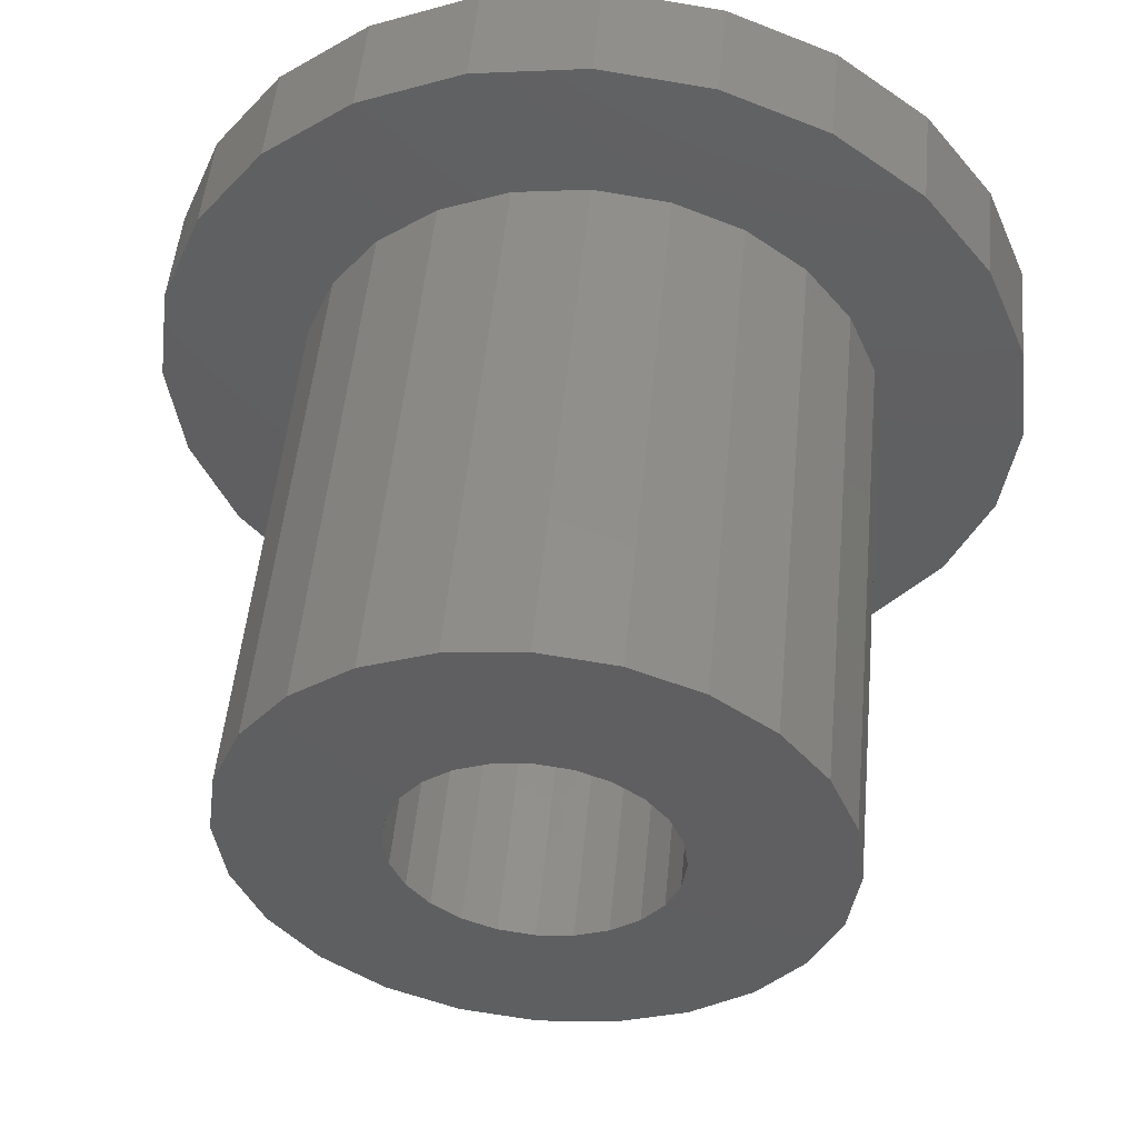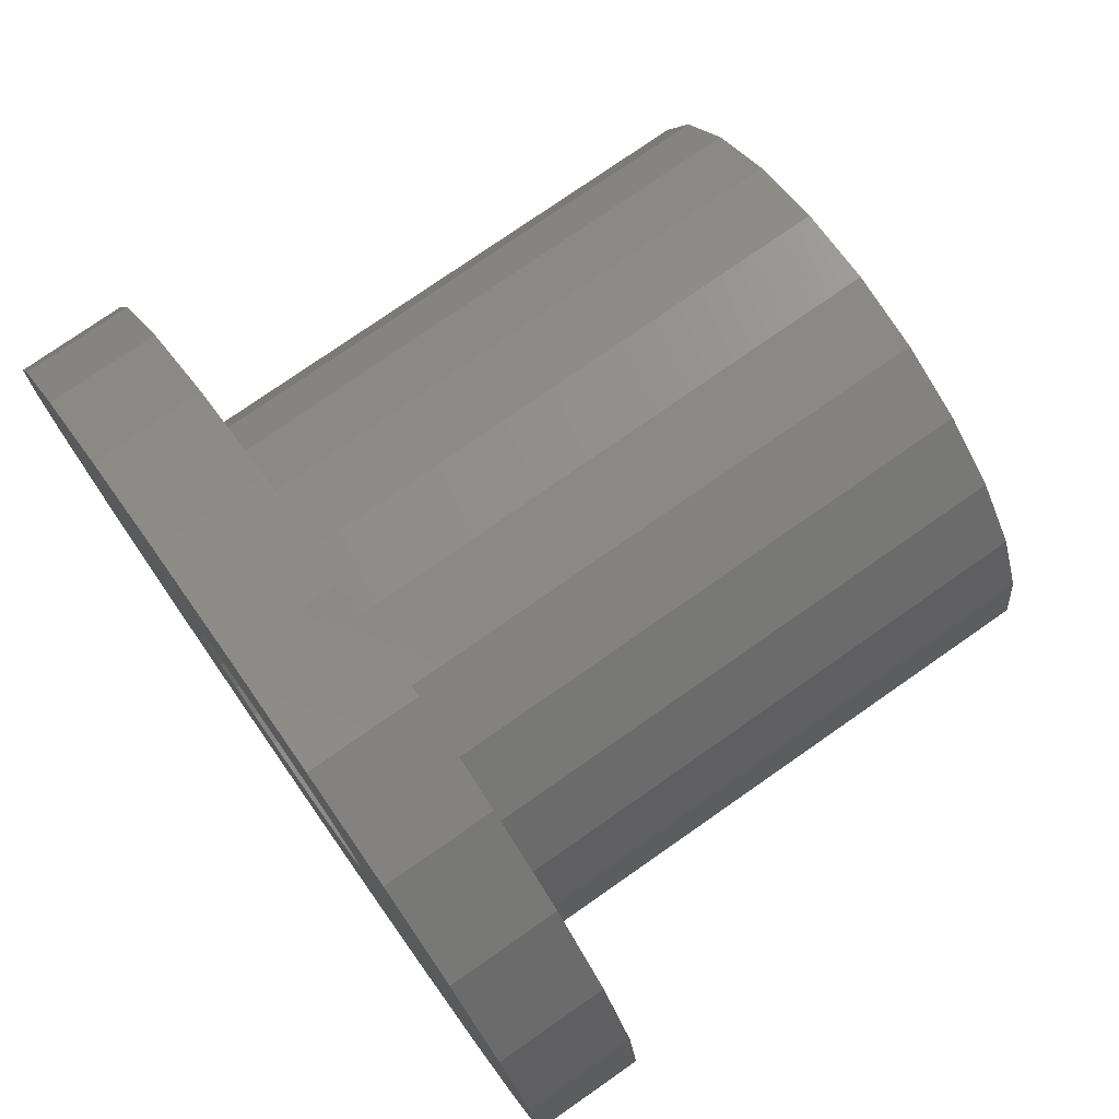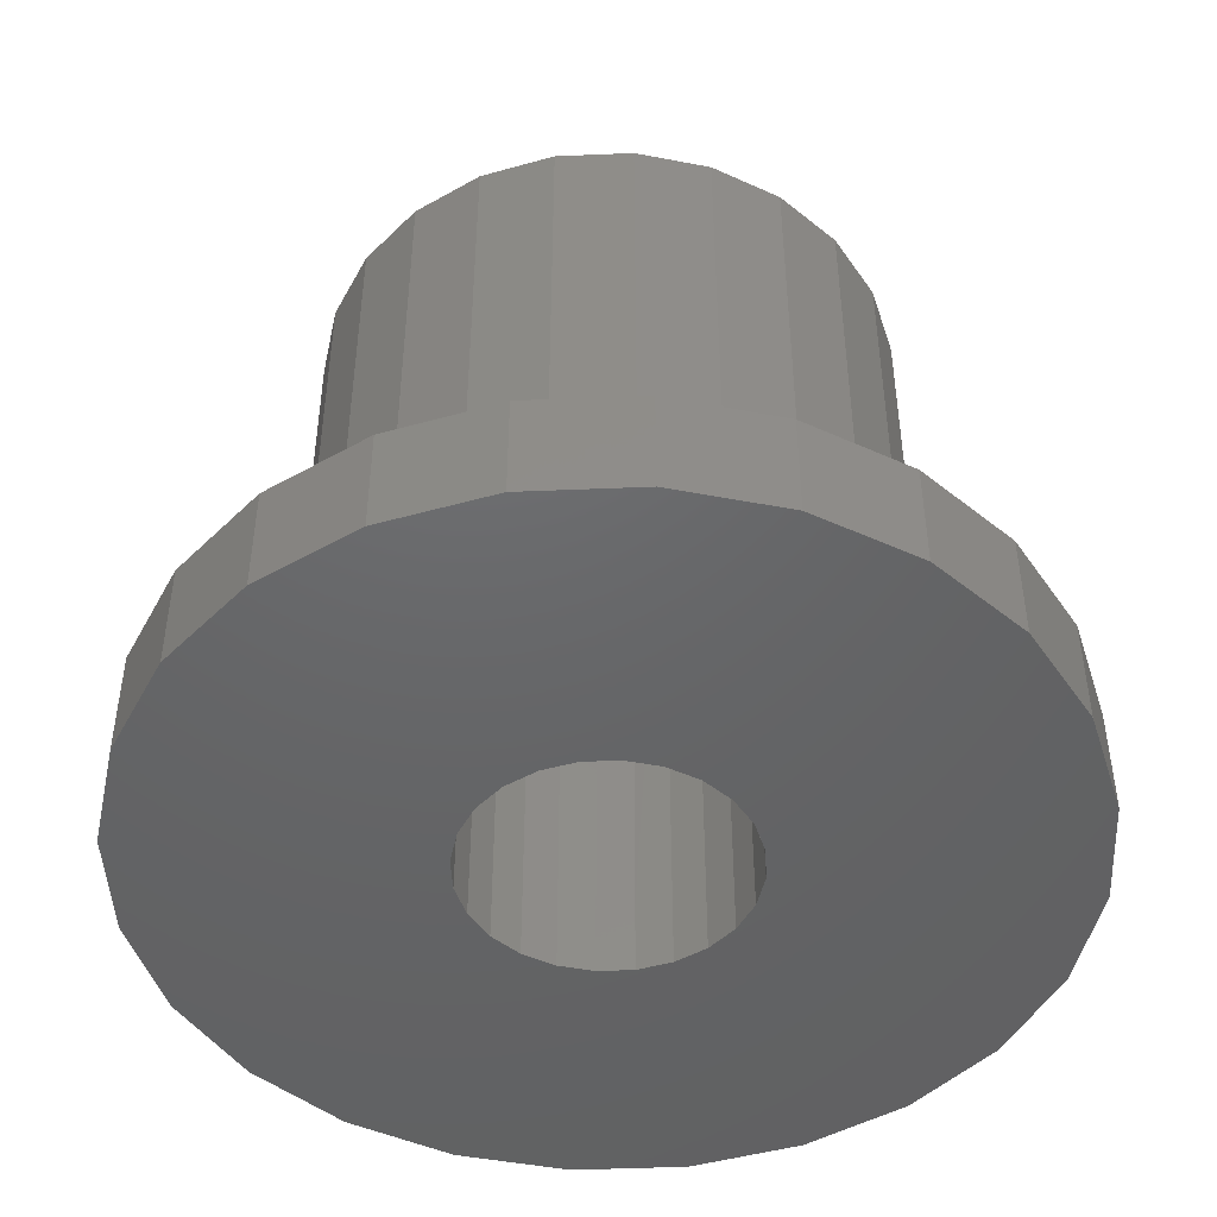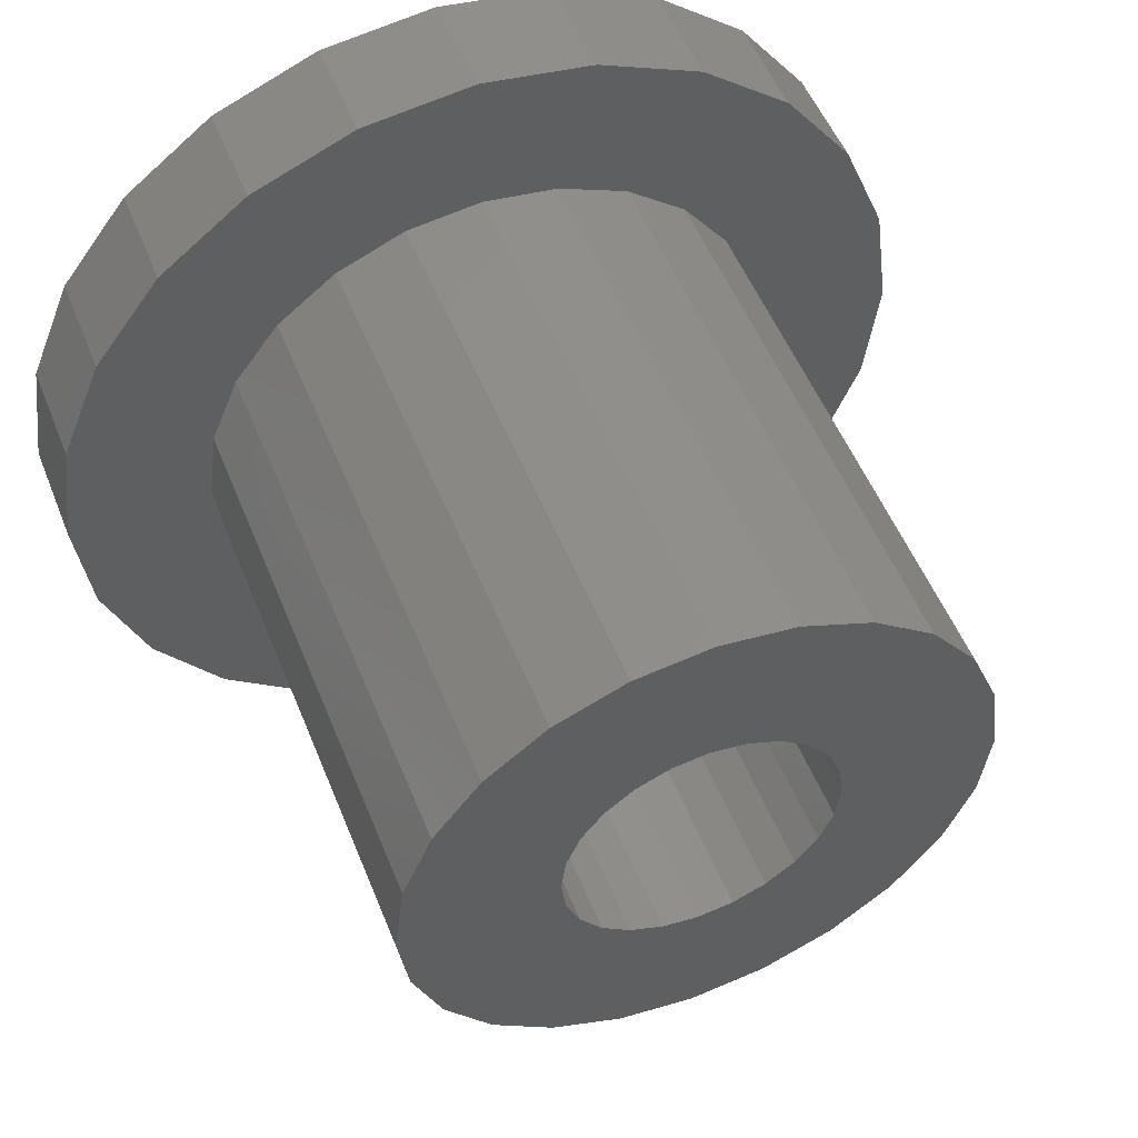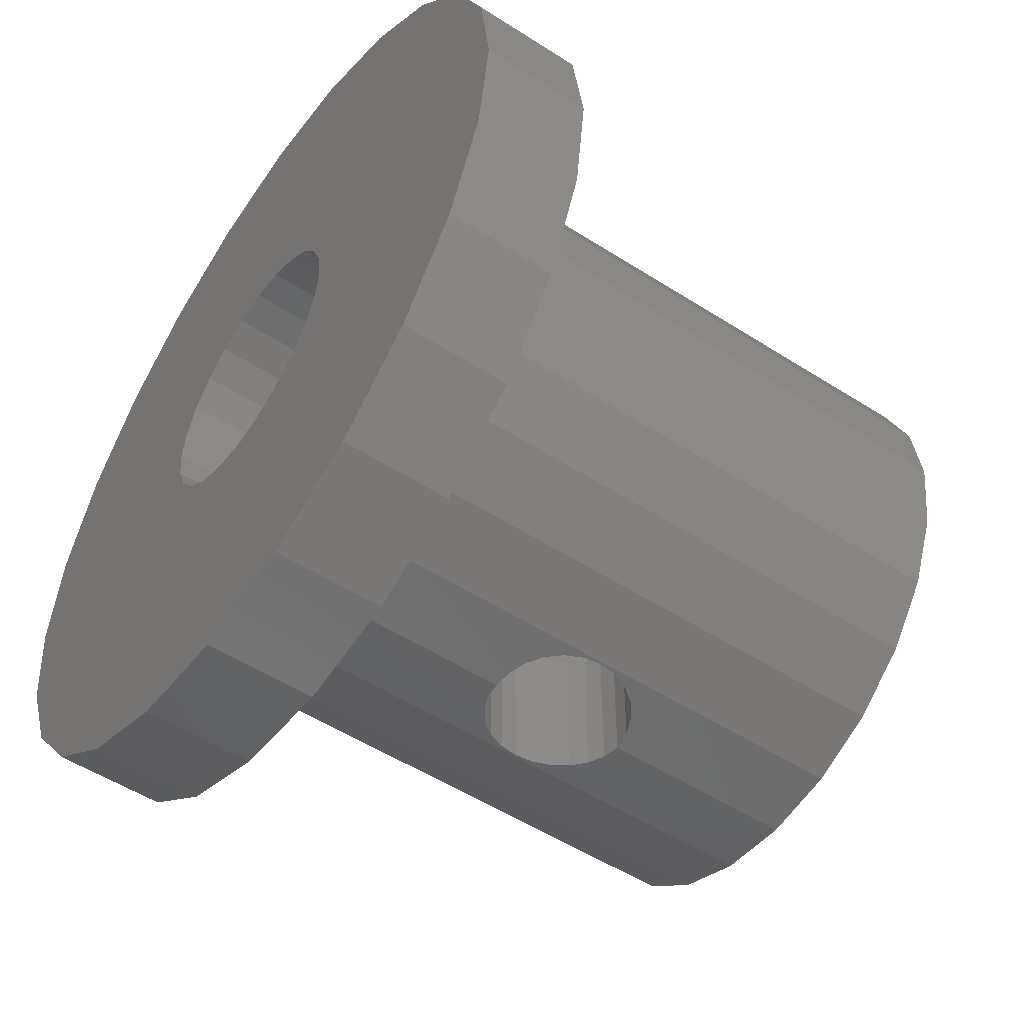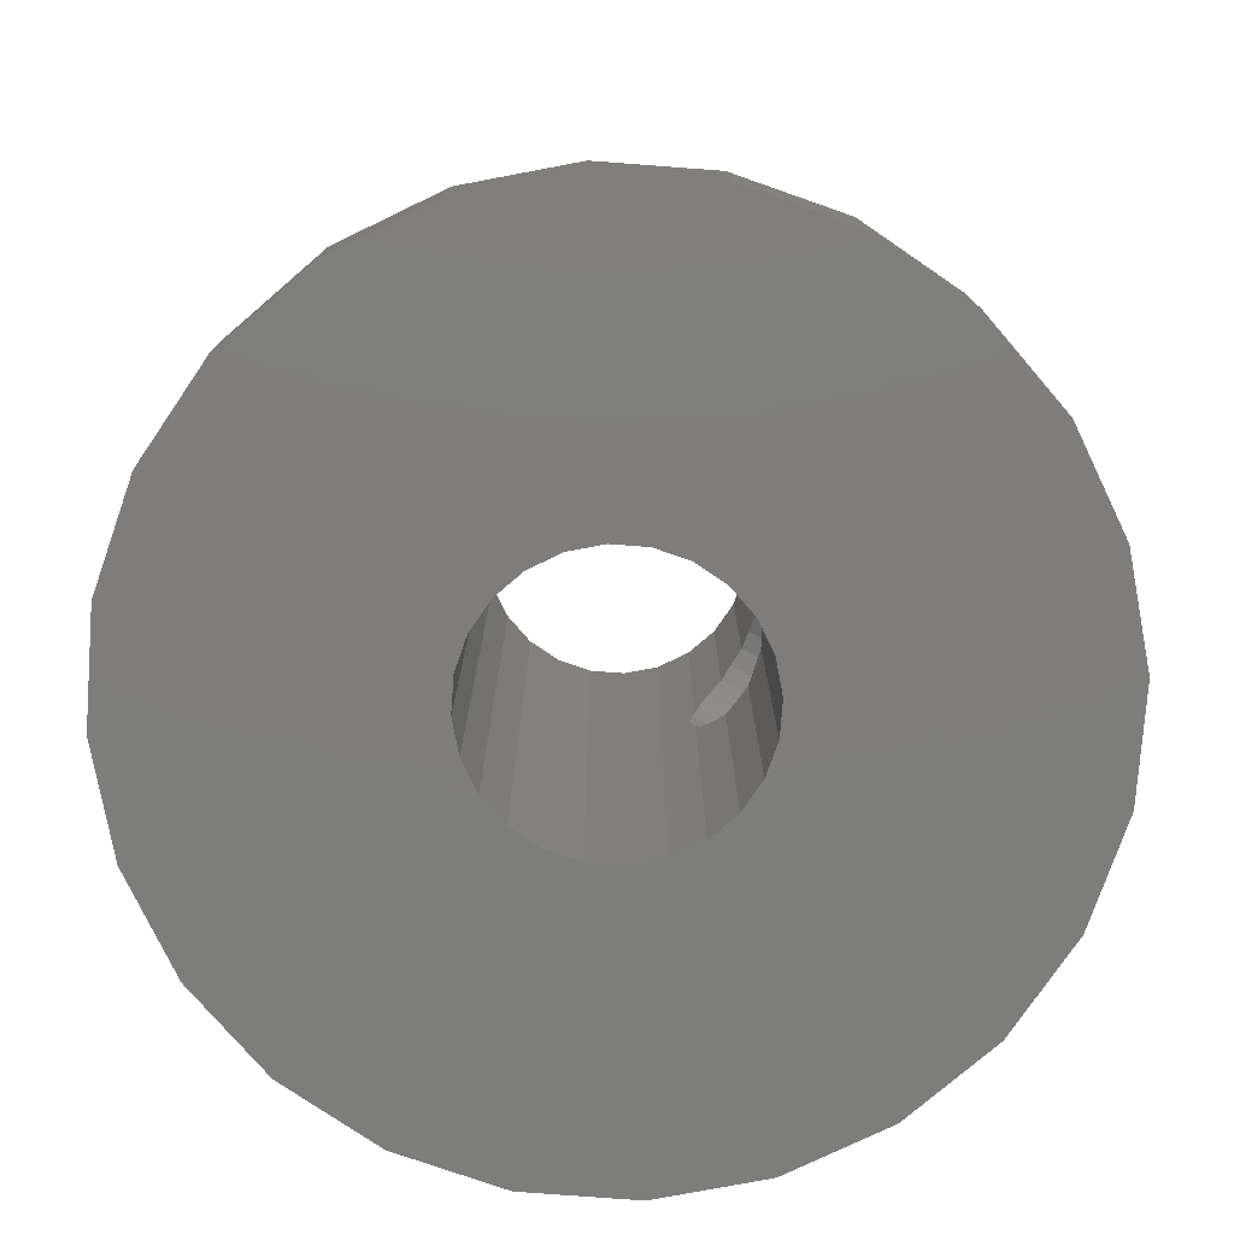
<metadata>
{"format":"stl","ext":"stl","renderer":"f3d","projection":"perspective","resolution":1024,"background":"white","views":[{"elev":50.6,"azim":5.4,"up":"+Y"},{"elev":76.2,"azim":-125.0,"up":"+Y"},{"elev":-46.7,"azim":175.2,"up":"+Z"},{"elev":52.3,"azim":-21.5,"up":"+Y"},{"elev":-52.6,"azim":-124.6,"up":"+Y"},{"elev":-77.0,"azim":-116.8,"up":"+Z"}]}
</metadata>
<code>
# stl→obj: 218 verts, 440 faces
v 220.4 52.47 7.144
v 220.4 57.4 7.144
v 220.1 54.94 7.144
v 221.4 50.18 7.144
v 221.4 59.7 7.144
v 222.9 48.2 7.144
v 222.9 61.67 7.144
v 223.3 54.94 7.144
v 223.5 53.3 7.144
v 224.8 46.69 7.144
v 224.1 51.76 7.144
v 225.1 50.45 7.144
v 227.1 45.74 7.144
v 226.4 49.44 7.144
v 228 48.81 7.144
v 229.6 45.41 7.144
v 229.6 48.59 7.144
v 223.5 56.58 7.144
v 224.8 63.19 7.144
v 224.1 58.11 7.144
v 225.1 59.43 7.144
v 227.1 64.14 7.144
v 226.4 60.44 7.144
v 228 61.07 7.144
v 229.6 64.46 7.144
v 229.6 61.29 7.144
v 229.6 64.46 4.763
v 227.1 64.14 4.763
v 227.1 45.74 4.763
v 229.6 45.41 4.763
v 224.8 46.69 4.763
v 222.9 48.2 4.763
v 221.4 50.18 4.763
v 220.4 52.47 4.763
v 220.1 54.94 4.763
v 220.4 57.4 4.763
v 221.4 59.7 4.763
v 222.9 61.67 4.763
v 224.8 63.19 4.763
v 230.1 52.03 14.58
v 230 48.64 14.63
v 230 52.02 14.63
v 230.3 48.68 14.53
v 230.4 48.69 14.47
v 230.4 52.06 14.47
v 230.4 52.06 6.35
v 231.1 52.36 4.762
v 230.4 52.06 4.762
v 231.1 52.36 6.35
v 230.4 52.06 11.72
v 228.8 48.69 11.72
v 228.7 52.11 11.79
v 228.6 48.72 11.88
v 228.8 52.06 11.72
v 230.5 52.11 14.4
v 230.6 48.72 14.31
v 232.1 64.14 4.763
v 229.6 57.92 4.762
v 230.4 57.81 4.762
v 231.1 57.52 4.762
v 231.7 57.04 4.762
v 232.2 56.43 4.762
v 234.4 63.19 4.763
v 232.5 55.71 4.762
v 232.6 54.94 4.762
v 229.6 51.96 4.762
v 232.1 45.74 4.763
v 231.7 52.83 4.762
v 232.2 53.45 4.762
v 234.4 46.69 4.763
v 232.5 54.17 4.762
v 236.3 61.67 4.763
v 236.3 48.2 4.763
v 237.9 59.7 4.763
v 237.9 50.18 4.763
v 238.8 57.4 4.763
v 238.8 52.47 4.763
v 239.1 54.94 4.763
v 228.1 52.36 19.05
v 228.2 52.31 13.89
v 228.1 52.36 13.62
v 228.4 52.25 14.11
v 228.8 52.06 6.35
v 228.5 52.2 11.95
v 230.7 48.74 11.97
v 230.6 52.17 11.91
v 230.5 48.71 11.81
v 230.7 52.21 11.97
v 231 52.31 13.89
v 231.1 52.36 19.05
v 231.1 52.36 13.62
v 230.7 52.21 14.22
v 230.6 52.17 14.29
v 228.6 52.17 14.29
v 228.5 48.74 14.22
v 228.5 52.21 14.22
v 228.7 48.71 14.38
v 231.2 48.81 7.144
v 229.6 48.59 11.51
v 230 48.64 11.56
v 230.1 48.66 11.62
v 230.4 48.69 11.72
v 231 48.77 12.3
v 231.1 48.79 12.69
v 231.2 48.8 13.1
v 231.2 48.81 19.05
v 230.2 48.67 11.64
v 231.1 48.79 13.51
v 231 48.77 13.89
v 230.7 48.74 14.22
v 229.6 48.59 14.68
v 229.6 48.59 19.05
v 231 52.31 12.3
v 231.1 52.36 12.58
v 229.2 48.64 11.56
v 228.5 48.74 11.97
v 228.2 48.77 12.3
v 228.1 48.79 12.69
v 228 48.8 13.1
v 228 48.81 19.05
v 229 48.67 11.64
v 228.1 48.79 13.51
v 228.2 48.77 13.89
v 228.8 48.69 14.47
v 229 48.67 14.55
v 229.2 48.64 14.63
v 228.8 52.06 14.47
v 229.6 51.96 11.51
v 229.2 52.02 11.56
v 228.5 52.21 11.97
v 228.2 52.31 12.3
v 228.1 52.36 12.58
v 228.1 52.4 12.69
v 228 52.44 13.1
v 228.1 52.4 13.51
v 229.6 51.96 14.68
v 229.2 52.02 14.63
v 231.1 52.4 13.51
v 231.2 52.44 13.1
v 231.1 52.4 12.69
v 230 52.02 11.56
v 228.8 52.06 4.762
v 229.6 51.96 6.35
v 230.3 52.05 11.68
v 228.8 52.06 19.05
v 229.6 51.96 19.05
v 230.4 52.06 19.05
v 230.4 57.81 19.05
v 229.6 57.92 19.05
v 231.1 57.52 19.05
v 231.7 57.04 19.05
v 232.2 56.43 19.05
v 232.5 55.71 19.05
v 232.6 54.94 19.05
v 232.5 54.17 19.05
v 232.2 53.45 19.05
v 231.7 52.83 19.05
v 227.5 52.83 19.05
v 228.1 52.36 4.762
v 227.5 52.83 4.762
v 227 53.45 4.762
v 227 53.45 19.05
v 226.7 54.17 4.762
v 226.7 54.17 19.05
v 226.6 54.94 4.762
v 226.6 54.94 19.05
v 226.7 55.71 4.762
v 226.7 55.71 19.05
v 227 56.43 4.762
v 227 56.43 19.05
v 227.5 57.04 4.762
v 227.5 57.04 19.05
v 228.1 57.52 19.05
v 228.1 57.52 4.762
v 228.8 57.81 19.05
v 228.8 57.81 4.762
v 229.6 61.29 19.05
v 231.2 61.07 7.144
v 231.2 61.07 19.05
v 228 61.07 19.05
v 226.4 60.44 19.05
v 225.1 59.43 19.05
v 224.1 58.11 19.05
v 223.5 56.58 19.05
v 223.3 54.94 19.05
v 223.5 53.3 19.05
v 224.1 51.76 19.05
v 225.1 50.45 19.05
v 226.4 49.44 19.05
v 232.8 49.44 19.05
v 232.8 49.44 7.144
v 234.1 50.45 19.05
v 234.1 50.45 7.144
v 235.1 51.76 7.144
v 235.1 51.76 19.05
v 235.7 53.3 7.144
v 235.7 53.3 19.05
v 236 54.94 7.144
v 236 54.94 19.05
v 235.7 56.58 7.144
v 235.7 56.58 19.05
v 235.1 58.11 7.144
v 235.1 58.11 19.05
v 234.1 59.43 7.144
v 234.1 59.43 19.05
v 232.8 60.44 19.05
v 232.8 60.44 7.144
v 232.1 45.74 7.144
v 234.4 46.69 7.144
v 236.3 48.2 7.144
v 232.1 64.14 7.144
v 234.4 63.19 7.144
v 236.3 61.67 7.144
v 237.9 50.18 7.144
v 237.9 59.7 7.144
v 238.8 52.47 7.144
v 238.8 57.4 7.144
v 239.1 54.94 7.144
f 1 2 3
f 2 1 4
f 2 4 5
f 5 4 6
f 5 6 7
f 7 6 8
f 8 6 9
f 9 6 10
f 9 10 11
f 11 10 12
f 12 10 13
f 12 13 14
f 14 13 15
f 15 13 16
f 15 16 17
f 7 18 19
f 18 7 8
f 19 18 20
f 19 20 21
f 19 21 22
f 22 21 23
f 22 23 24
f 22 24 25
f 25 24 26
f 22 27 28
f 27 22 25
f 16 29 30
f 29 16 13
f 13 31 29
f 31 13 10
f 10 32 31
f 32 10 6
f 4 32 6
f 32 4 33
f 1 33 4
f 33 1 34
f 3 34 1
f 34 3 35
f 2 35 3
f 35 2 36
f 5 36 2
f 36 5 37
f 7 37 5
f 37 7 38
f 7 39 38
f 39 7 19
f 19 28 39
f 28 19 22
f 40 41 42
f 41 40 43
f 44 43 45
f 46 47 48
f 47 46 49
f 49 46 50
f 51 52 53
f 54 52 51
f 55 44 45
f 56 44 55
f 57 58 27
f 58 57 59
f 59 57 60
f 60 57 61
f 61 57 62
f 62 57 63
f 62 63 64
f 64 63 65
f 48 30 66
f 30 48 67
f 67 48 47
f 67 47 68
f 67 68 69
f 67 69 70
f 70 69 71
f 70 71 65
f 70 65 63
f 70 63 72
f 70 72 73
f 73 72 74
f 73 74 75
f 75 74 76
f 75 76 77
f 77 76 78
f 45 43 40
f 79 80 81
f 80 79 82
f 83 52 54
f 52 83 84
f 85 86 87
f 86 85 88
f 89 90 91
f 90 89 92
f 90 92 93
f 94 95 96
f 95 94 97
f 98 99 17
f 99 98 100
f 100 98 101
f 101 98 102
f 102 98 87
f 87 98 85
f 85 98 103
f 103 98 104
f 104 98 105
f 105 98 106
f 101 102 107
f 105 106 108
f 108 106 109
f 109 106 110
f 110 106 56
f 56 106 44
f 44 106 43
f 43 106 41
f 41 106 111
f 111 106 112
f 49 113 114
f 113 49 88
f 88 49 86
f 86 49 50
f 99 15 17
f 15 99 115
f 15 115 51
f 15 51 116
f 15 116 117
f 15 117 118
f 15 118 119
f 15 119 120
f 51 115 121
f 116 51 53
f 120 119 122
f 120 122 123
f 120 123 95
f 120 95 97
f 120 97 124
f 120 124 125
f 120 125 126
f 120 126 111
f 120 111 112
f 127 97 94
f 97 127 124
f 115 128 129
f 128 115 99
f 130 117 116
f 117 130 131
f 131 118 117
f 118 131 132
f 118 132 133
f 133 119 118
f 119 133 134
f 119 135 122
f 135 119 134
f 122 80 123
f 80 122 81
f 81 122 135
f 123 96 95
f 96 123 80
f 96 80 82
f 136 126 137
f 126 136 111
f 42 111 136
f 111 42 41
f 92 109 110
f 109 92 89
f 89 108 109
f 108 89 91
f 108 91 138
f 138 105 108
f 105 138 139
f 105 140 104
f 140 105 139
f 104 113 103
f 113 104 114
f 114 104 140
f 103 88 85
f 88 103 113
f 100 128 99
f 128 100 141
f 83 66 142
f 66 83 143
f 143 83 54
f 121 54 51
f 107 144 101
f 144 107 50
f 102 50 107
f 145 137 127
f 137 145 136
f 146 136 145
f 143 48 66
f 48 143 46
f 46 143 128
f 46 144 50
f 144 46 141
f 141 46 128
f 40 147 45
f 147 40 42
f 147 42 136
f 147 136 146
f 55 90 93
f 90 55 45
f 90 45 147
f 101 141 100
f 141 101 144
f 102 86 50
f 86 102 87
f 93 56 55
f 56 93 110
f 110 93 92
f 137 125 127
f 125 137 126
f 53 130 116
f 130 53 84
f 84 53 52
f 121 129 54
f 129 121 115
f 148 58 59
f 58 148 149
f 150 59 60
f 59 150 148
f 151 60 61
f 60 151 150
f 151 62 152
f 62 151 61
f 152 64 153
f 64 152 62
f 153 65 154
f 65 153 64
f 154 71 155
f 71 154 65
f 155 69 156
f 69 155 71
f 156 68 157
f 68 156 69
f 49 68 47
f 68 49 157
f 157 49 139
f 139 49 140
f 140 49 114
f 157 139 138
f 157 138 91
f 157 91 90
f 158 159 160
f 159 158 134
f 159 134 133
f 159 133 132
f 134 158 135
f 135 158 81
f 81 158 79
f 161 158 160
f 158 161 162
f 163 162 161
f 162 163 164
f 165 164 163
f 164 165 166
f 167 166 165
f 166 167 168
f 169 168 167
f 168 169 170
f 171 170 169
f 170 171 172
f 173 171 174
f 171 173 172
f 175 174 176
f 174 175 173
f 125 124 127
f 132 142 159
f 142 132 83
f 83 132 131
f 83 131 130
f 83 130 84
f 79 96 82
f 96 79 94
f 145 127 79
f 79 127 94
f 177 178 26
f 178 177 179
f 180 26 24
f 26 180 177
f 181 24 23
f 24 181 180
f 182 23 21
f 23 182 181
f 182 20 183
f 20 182 21
f 183 18 184
f 18 183 20
f 184 8 185
f 8 184 18
f 185 9 186
f 9 185 8
f 186 11 187
f 11 186 9
f 187 12 188
f 12 187 11
f 14 188 12
f 188 14 189
f 15 189 14
f 189 15 120
f 190 98 191
f 98 190 106
f 192 191 193
f 191 192 190
f 194 192 193
f 192 194 195
f 196 195 194
f 195 196 197
f 198 197 196
f 197 198 199
f 200 199 198
f 199 200 201
f 202 201 200
f 201 202 203
f 204 203 202
f 203 204 205
f 206 204 207
f 204 206 205
f 179 207 178
f 207 179 206
f 149 176 58
f 176 149 175
f 36 34 35
f 34 36 37
f 34 37 33
f 33 37 38
f 33 38 32
f 32 38 39
f 32 39 31
f 31 39 28
f 31 28 165
f 165 28 167
f 167 28 169
f 169 28 171
f 171 28 27
f 171 27 174
f 174 27 176
f 176 27 58
f 165 29 31
f 29 165 163
f 29 163 161
f 29 161 160
f 29 160 30
f 30 160 159
f 30 159 142
f 30 142 66
f 208 17 16
f 17 208 98
f 98 208 191
f 191 208 209
f 191 209 193
f 193 209 194
f 194 209 210
f 194 210 196
f 196 210 198
f 178 25 26
f 25 178 211
f 211 178 207
f 211 207 212
f 212 207 204
f 212 204 202
f 212 202 213
f 213 202 200
f 213 200 198
f 213 198 210
f 213 210 214
f 213 214 215
f 215 214 216
f 215 216 217
f 217 216 218
f 25 57 27
f 57 25 211
f 208 30 67
f 30 208 16
f 209 67 70
f 67 209 208
f 210 70 73
f 70 210 209
f 75 210 73
f 210 75 214
f 77 214 75
f 214 77 216
f 78 216 77
f 216 78 218
f 76 218 78
f 218 76 217
f 74 217 76
f 217 74 215
f 72 215 74
f 215 72 213
f 212 72 63
f 72 212 213
f 211 63 57
f 63 211 212
f 143 129 128
f 129 143 54
f 186 184 185
f 184 186 187
f 184 187 183
f 183 187 188
f 183 188 182
f 182 188 189
f 182 189 181
f 181 189 166
f 166 189 164
f 164 189 120
f 164 120 162
f 162 120 158
f 158 120 79
f 79 120 112
f 79 112 145
f 145 112 146
f 146 112 106
f 146 106 147
f 147 106 90
f 90 106 157
f 157 106 190
f 157 190 156
f 156 190 155
f 155 190 154
f 181 168 180
f 168 181 166
f 180 168 170
f 180 170 172
f 180 172 173
f 180 173 177
f 177 173 175
f 177 175 149
f 177 149 148
f 177 148 179
f 179 148 150
f 179 150 151
f 179 151 206
f 206 151 152
f 206 152 153
f 206 153 154
f 206 154 190
f 206 190 192
f 206 192 205
f 205 192 195
f 205 195 203
f 203 195 197
f 203 197 201
f 201 197 199

</code>
